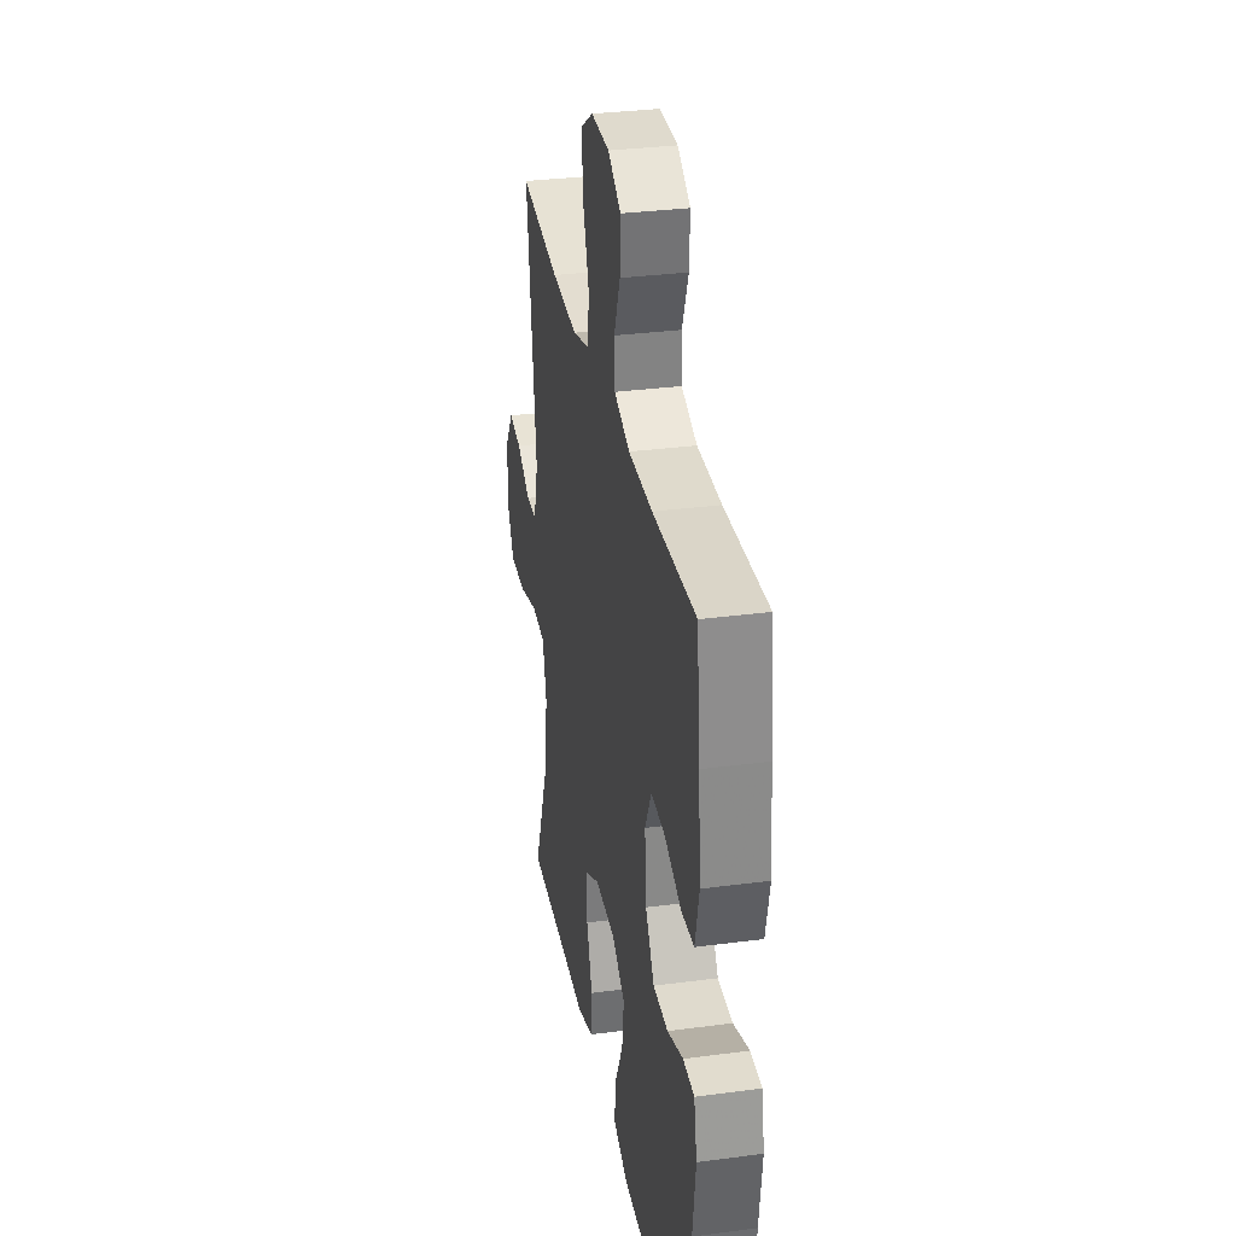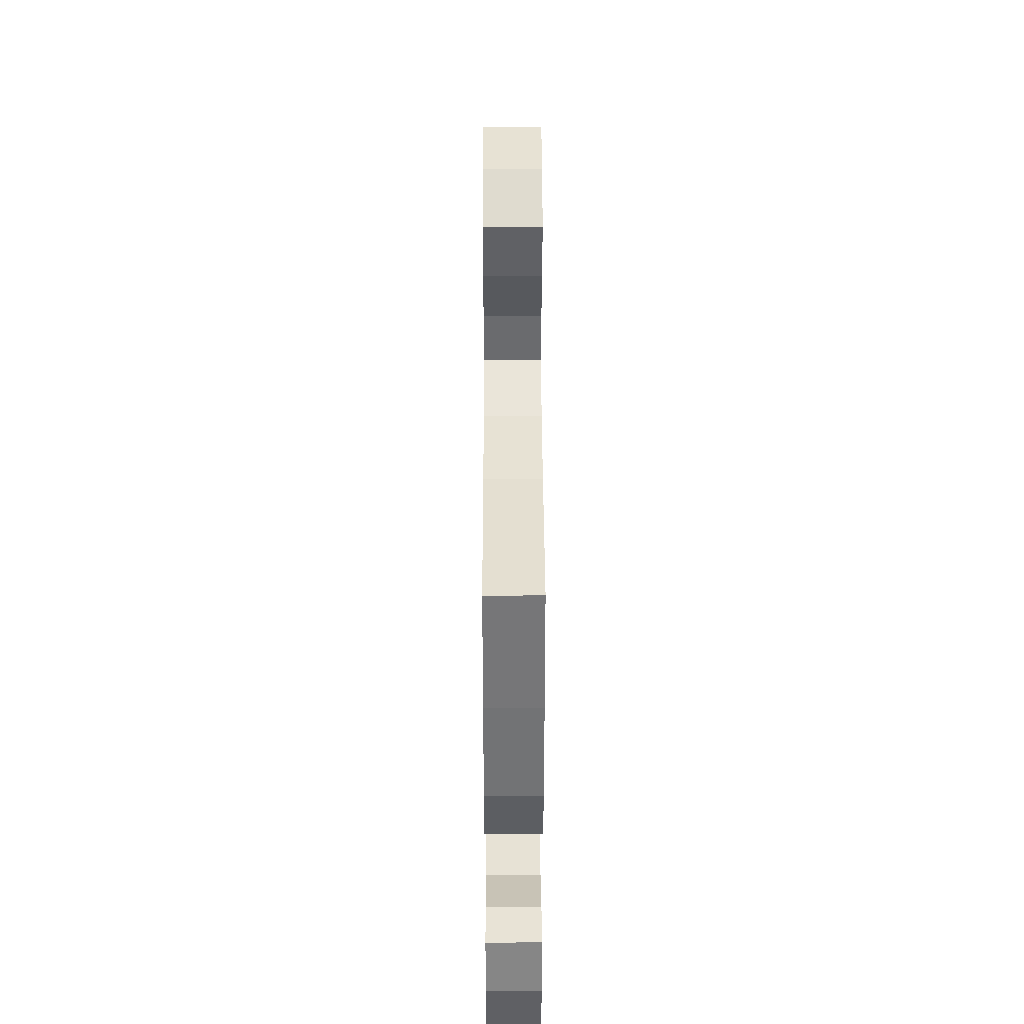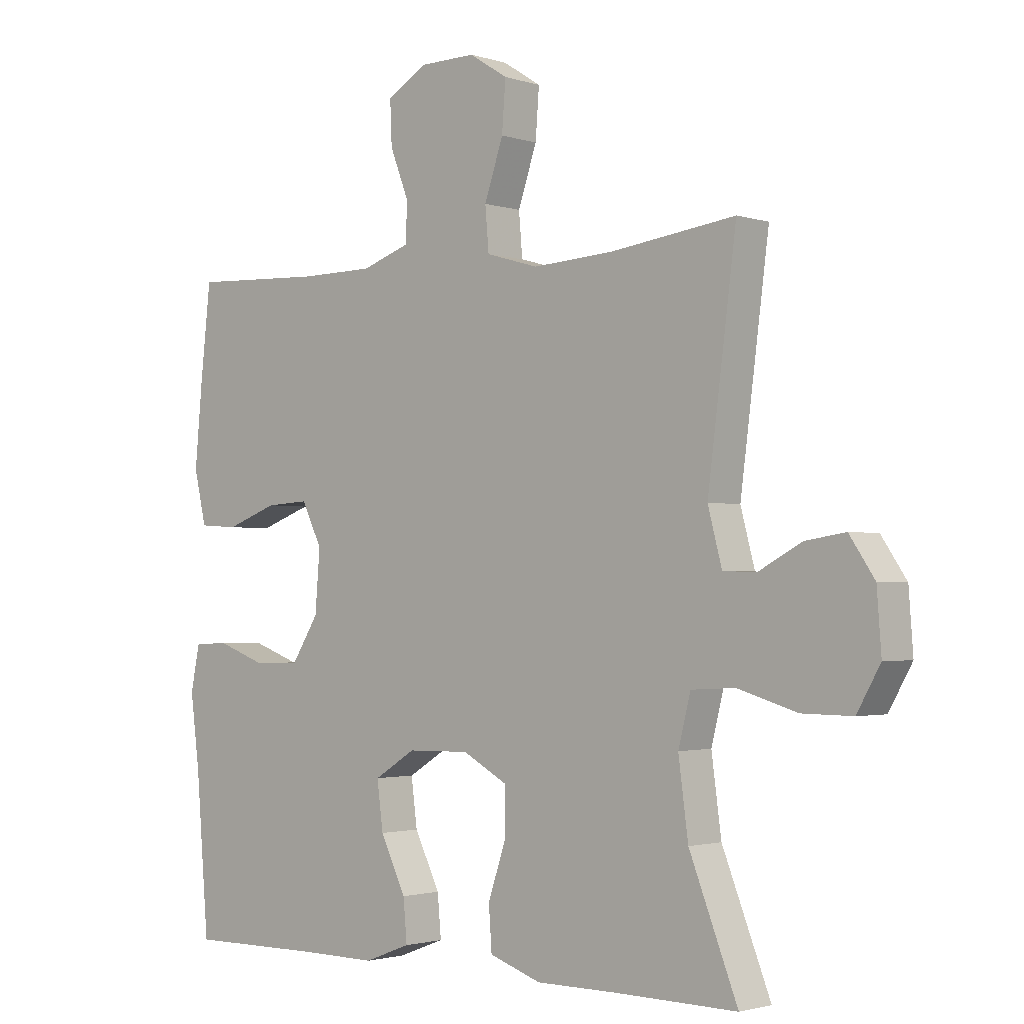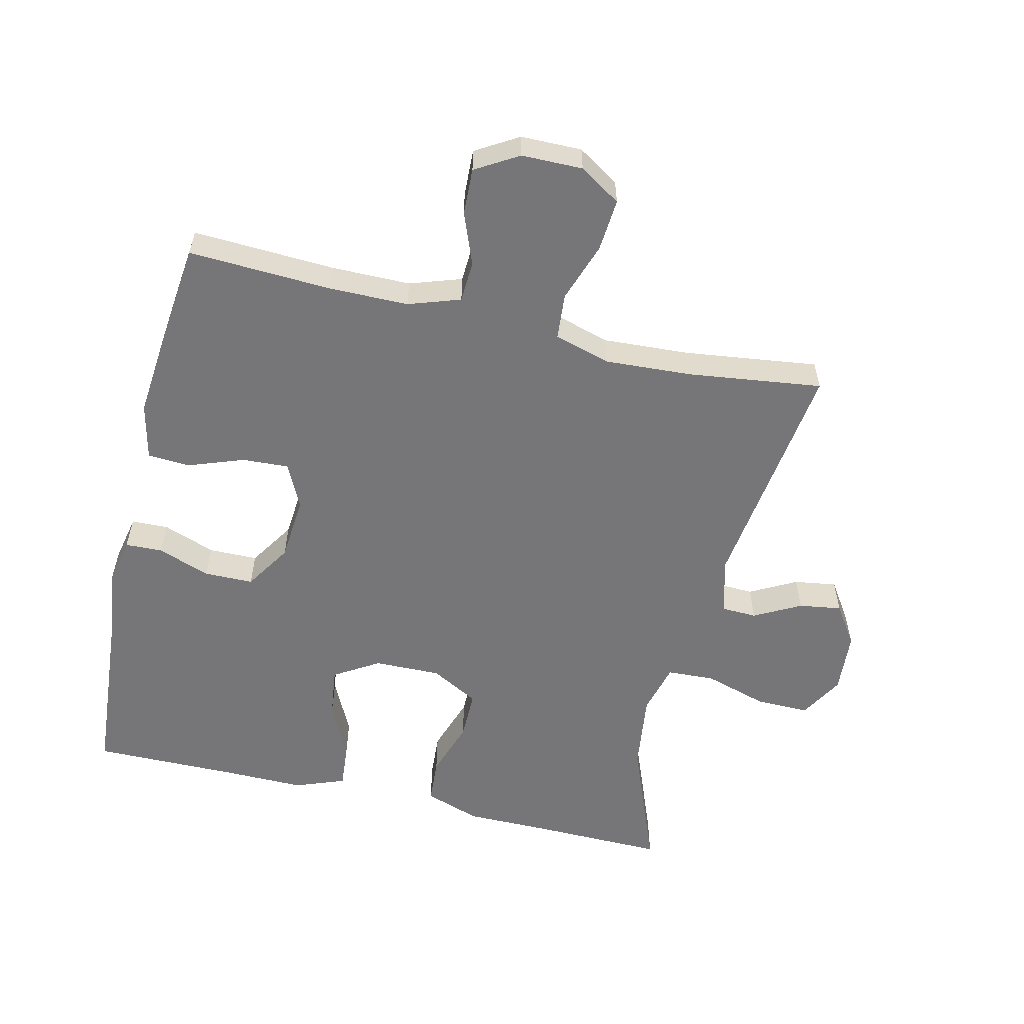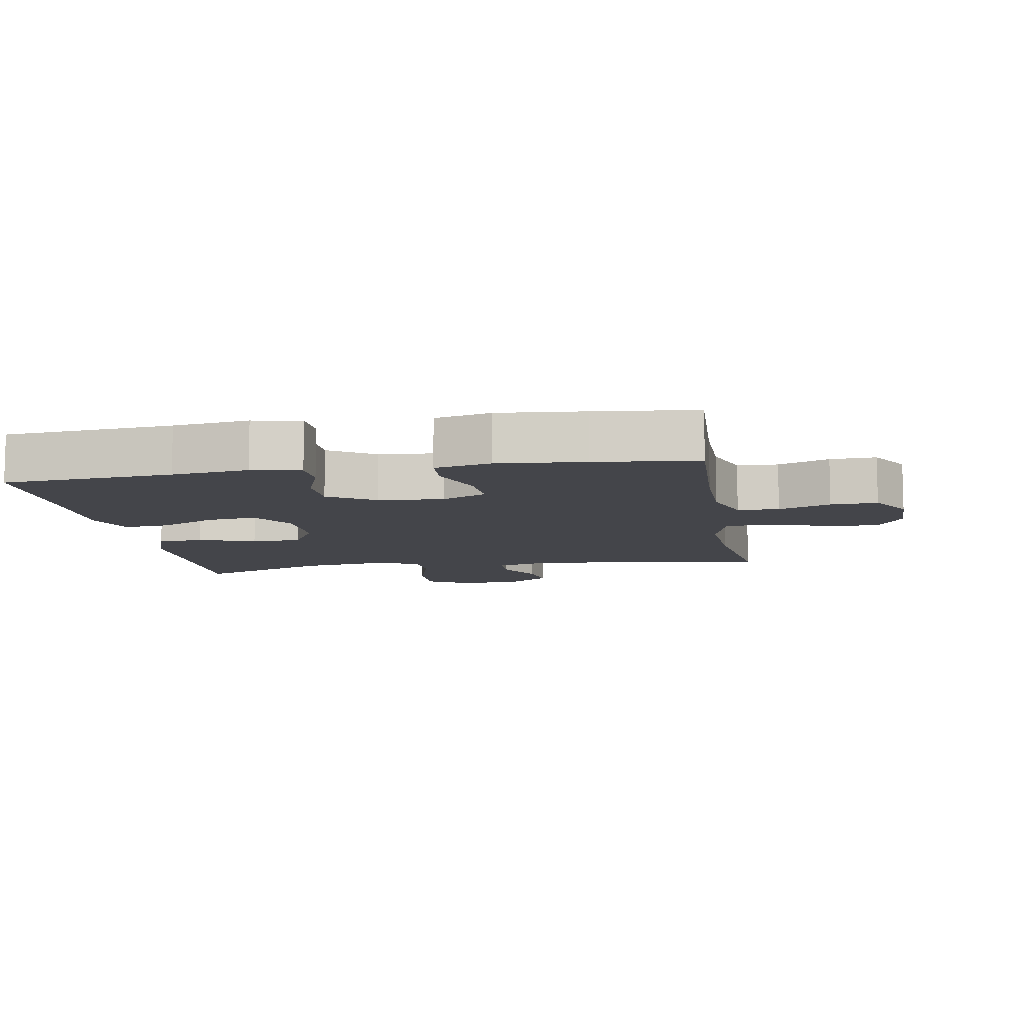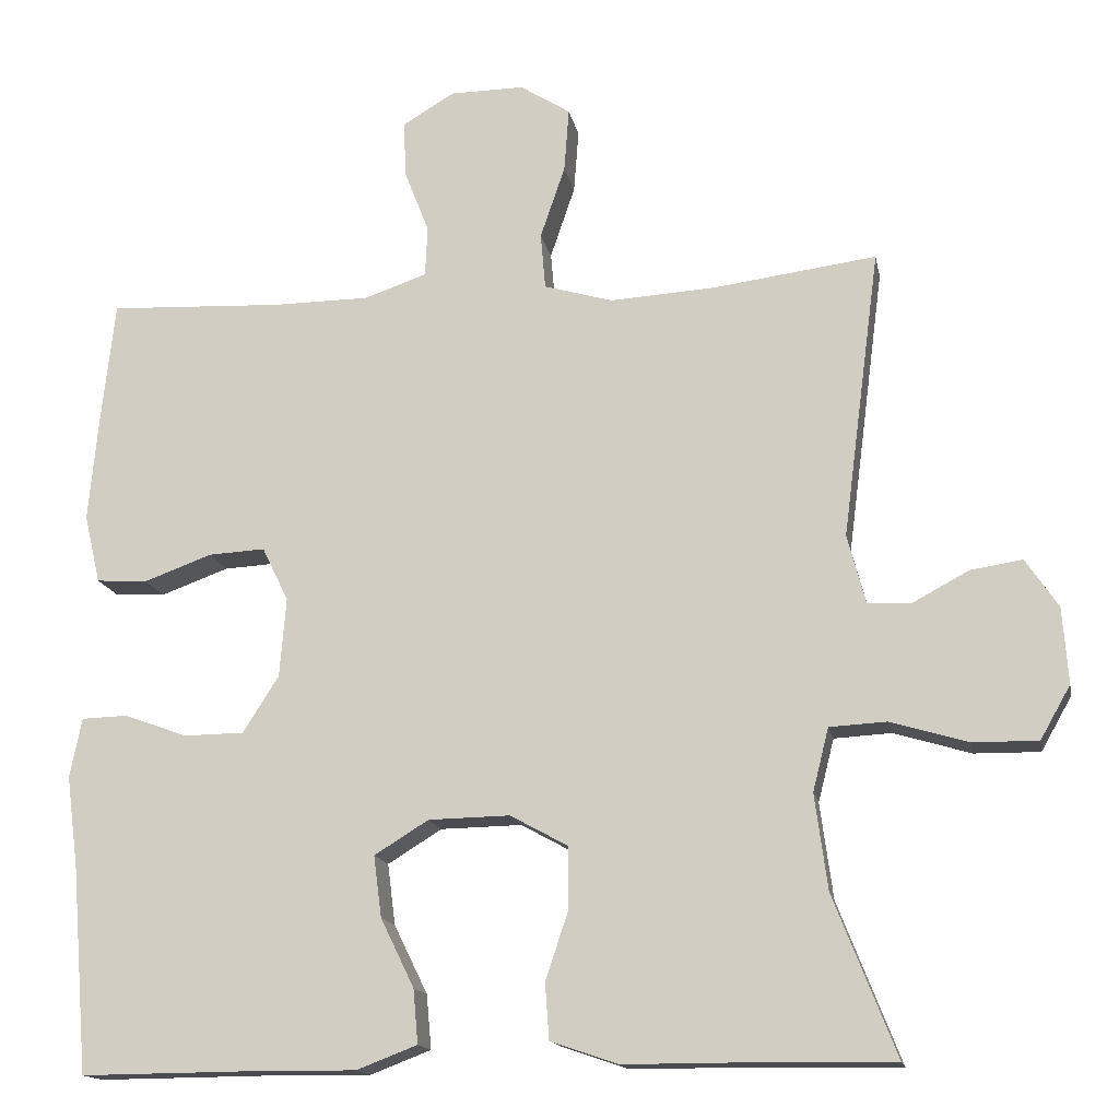
<metadata>
{"format":"obj","ext":"obj","renderer":"f3d","projection":"perspective","resolution":1024,"background":"white","views":[{"elev":32.0,"azim":-100.5,"up":"+Z"},{"elev":39.4,"azim":-90.2,"up":"+Z"},{"elev":-2.0,"azim":41.7,"up":"+Z"},{"elev":-56.9,"azim":-13.4,"up":"+Y"},{"elev":-9.3,"azim":-80.3,"up":"+Y"},{"elev":-15.2,"azim":10.7,"up":"+Z"}]}
</metadata>
<code>
v 0.5 0.07 -0.5
v 0.298 0.07 -0.497
v 0.168 0.07 -0.497
v 0.083 0.07 -0.468
v 0.078 0.07 -0.398
v 0.107 0.07 -0.311
v 0.107 0.07 -0.235
v 0.034 0.07 -0.195
v -0.068 0.07 -0.197
v -0.136 0.07 -0.239
v -0.126 0.07 -0.316
v -0.084 0.07 -0.402
v -0.078 0.07 -0.47
v -0.154 0.07 -0.499
v -0.277 0.07 -0.498
v -0.5 0.07 -0.5
v -0.521 0.07 -0.243
v -0.536 0.07 -0.127
v -0.521 0.07 -0.053
v -0.464 0.07 -0.051
v -0.384 0.07 -0.08
v -0.309 0.07 -0.079
v -0.264 0.07 -0.008
v -0.256 0.07 0.091
v -0.289 0.07 0.159
v -0.36 0.07 0.155
v -0.445 0.07 0.124
v -0.509 0.07 0.128
v -0.529 0.07 0.214
v -0.517 0.07 0.345
v -0.5 0.07 0.5
v -0.282 0.07 0.49
v -0.161 0.07 0.491
v -0.082 0.07 0.518
v -0.079 0.07 0.581
v -0.11 0.07 0.66
v -0.113 0.07 0.731
v -0.048 0.07 0.77
v 0.045 0.07 0.771
v 0.108 0.07 0.731
v 0.102 0.07 0.651
v 0.071 0.07 0.56
v 0.077 0.07 0.49
v 0.163 0.07 0.465
v 0.295 0.07 0.473
v 0.5 0.07 0.5
v 0.453 0.07 0.138
v 0.476 0.07 0.051
v 0.53 0.07 0.049
v 0.601 0.07 0.087
v 0.666 0.07 0.097
v 0.707 0.07 0.036
v 0.714 0.07 -0.059
v 0.676 0.07 -0.126
v 0.594 0.07 -0.125
v 0.497 0.07 -0.096
v 0.425 0.07 -0.1
v 0.405 0.07 -0.179
v 0.421 0.07 -0.299
v 0.5 0 -0.5
v 0.298 0 -0.497
v 0.168 0 -0.497
v 0.083 0 -0.468
v 0.078 0 -0.398
v 0.107 0 -0.311
v 0.107 0 -0.235
v 0.034 0 -0.195
v -0.068 0 -0.197
v -0.136 0 -0.239
v -0.126 0 -0.316
v -0.084 0 -0.402
v -0.078 0 -0.47
v -0.154 0 -0.499
v -0.277 0 -0.498
v -0.5 0 -0.5
v -0.521 0 -0.243
v -0.536 0 -0.127
v -0.521 0 -0.053
v -0.464 0 -0.051
v -0.384 0 -0.08
v -0.309 0 -0.079
v -0.264 0 -0.008
v -0.256 0 0.091
v -0.289 0 0.159
v -0.36 0 0.155
v -0.445 0 0.124
v -0.509 0 0.128
v -0.529 0 0.214
v -0.517 0 0.345
v -0.5 0 0.5
v -0.282 0 0.49
v -0.161 0 0.491
v -0.082 0 0.518
v -0.079 0 0.581
v -0.11 0 0.66
v -0.113 0 0.731
v -0.048 0 0.77
v 0.045 0 0.771
v 0.108 0 0.731
v 0.102 0 0.651
v 0.071 0 0.56
v 0.077 0 0.49
v 0.163 0 0.465
v 0.295 0 0.473
v 0.5 0 0.5
v 0.453 0 0.138
v 0.476 0 0.051
v 0.53 0 0.049
v 0.601 0 0.087
v 0.666 0 0.097
v 0.707 0 0.036
v 0.714 0 -0.059
v 0.676 0 -0.126
v 0.594 0 -0.125
v 0.497 0 -0.096
v 0.425 0 -0.1
v 0.405 0 -0.179
v 0.421 0 -0.299
f 53 54 55 56
f 53 56 57
f 52 53 57
f 49 50 51 52
f 48 49 52 57
f 47 48 57
f 45 46 47
f 44 45 47 57
f 43 44 57 58
f 39 40 41 42
f 39 42 43
f 38 39 43
f 35 36 37 38
f 34 35 38 43
f 33 34 43 58
f 29 30 31 32
f 26 27 28 29
f 25 26 29 32
f 24 25 32 33
f 18 19 20 21
f 17 18 21 22
f 15 16 17 22
f 14 15 22 23
f 11 12 13 14
f 10 11 14 23
f 3 4 5 6
f 2 3 6 7
f 59 1 2 7
f 58 59 7 8
f 33 58 8 9
f 23 24 33
f 9 10 23 33
f 115 114 113 112
f 116 115 112
f 116 112 111
f 111 110 109 108
f 116 111 108 107
f 116 107 106
f 106 105 104
f 116 106 104 103
f 117 116 103 102
f 101 100 99 98
f 102 101 98
f 102 98 97
f 97 96 95 94
f 102 97 94 93
f 117 102 93 92
f 91 90 89 88
f 88 87 86 85
f 91 88 85 84
f 92 91 84 83
f 80 79 78 77
f 81 80 77 76
f 81 76 75 74
f 82 81 74 73
f 73 72 71 70
f 82 73 70 69
f 65 64 63 62
f 66 65 62 61
f 66 61 60 118
f 67 66 118 117
f 68 67 117 92
f 92 83 82
f 92 82 69 68
f 1 60 61 2
f 2 61 62 3
f 3 62 63 4
f 4 63 64 5
f 5 64 65 6
f 6 65 66 7
f 7 66 67 8
f 8 67 68 9
f 9 68 69 10
f 10 69 70 11
f 11 70 71 12
f 12 71 72 13
f 13 72 73 14
f 14 73 74 15
f 15 74 75 16
f 16 75 76 17
f 17 76 77 18
f 18 77 78 19
f 19 78 79 20
f 20 79 80 21
f 21 80 81 22
f 22 81 82 23
f 23 82 83 24
f 24 83 84 25
f 25 84 85 26
f 26 85 86 27
f 27 86 87 28
f 28 87 88 29
f 29 88 89 30
f 30 89 90 31
f 31 90 91 32
f 32 91 92 33
f 33 92 93 34
f 34 93 94 35
f 35 94 95 36
f 36 95 96 37
f 37 96 97 38
f 38 97 98 39
f 39 98 99 40
f 40 99 100 41
f 41 100 101 42
f 42 101 102 43
f 43 102 103 44
f 44 103 104 45
f 45 104 105 46
f 46 105 106 47
f 47 106 107 48
f 48 107 108 49
f 49 108 109 50
f 50 109 110 51
f 51 110 111 52
f 52 111 112 53
f 53 112 113 54
f 54 113 114 55
f 55 114 115 56
f 56 115 116 57
f 57 116 117 58
f 58 117 118 59
f 59 118 60 1

</code>
